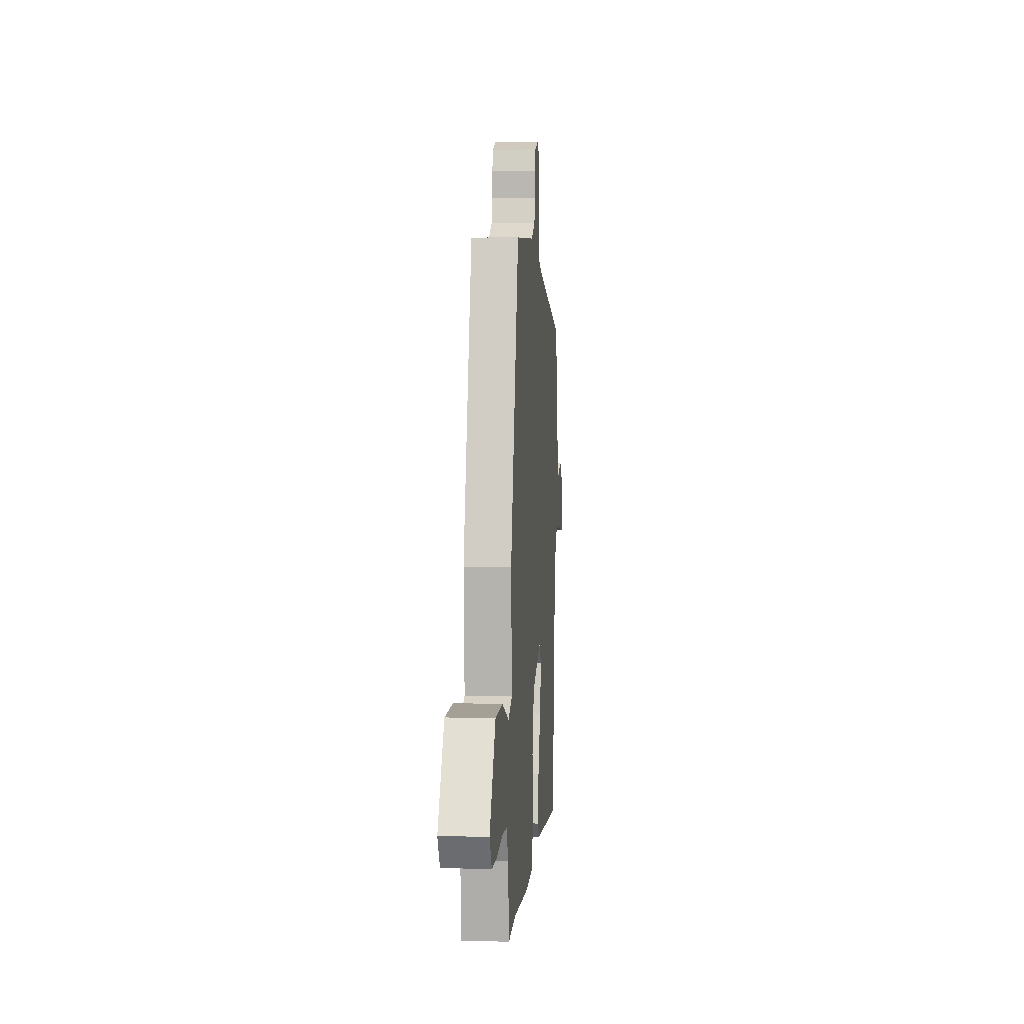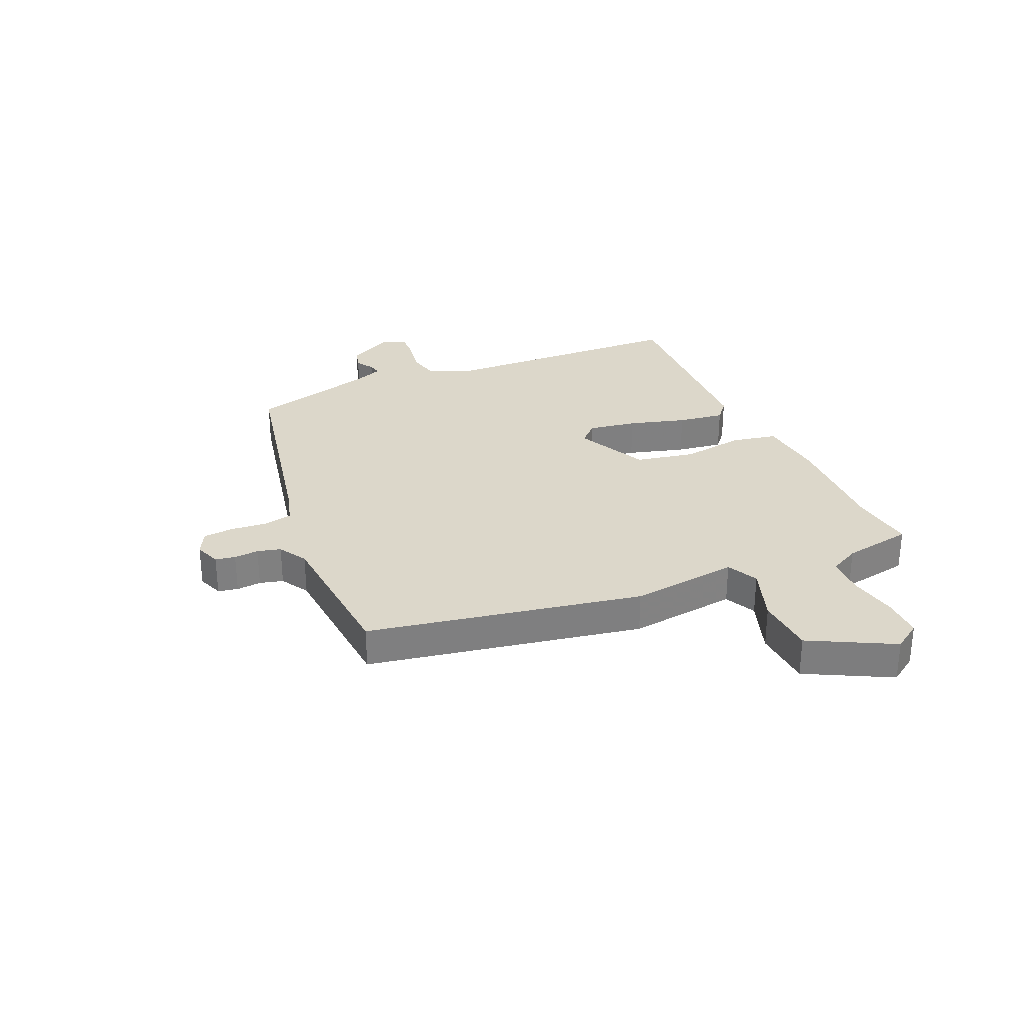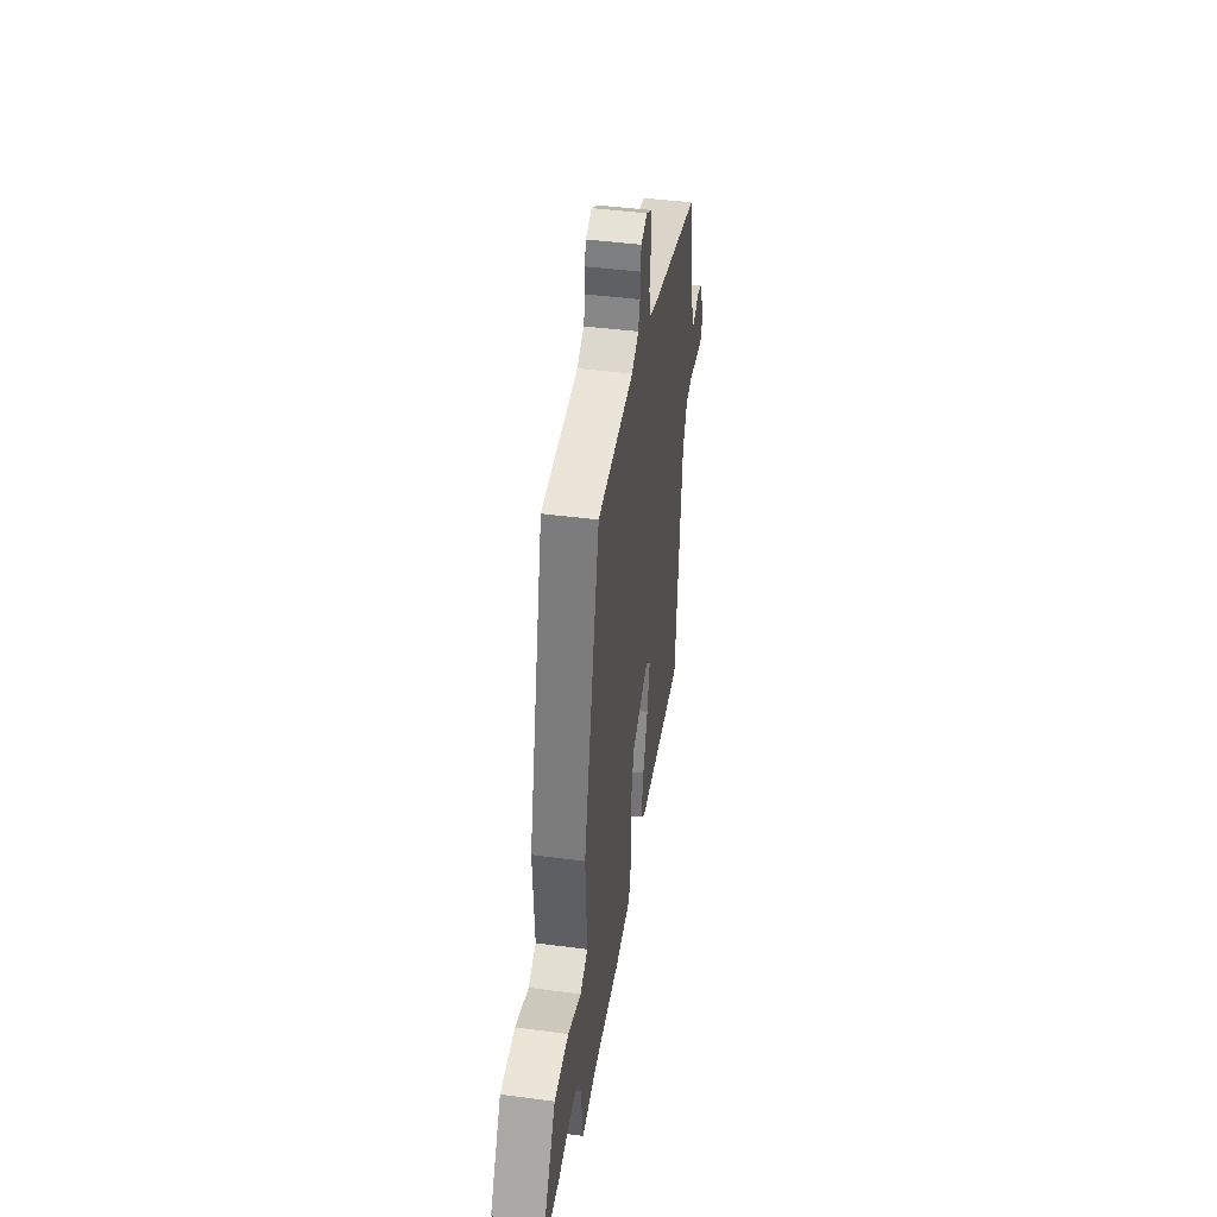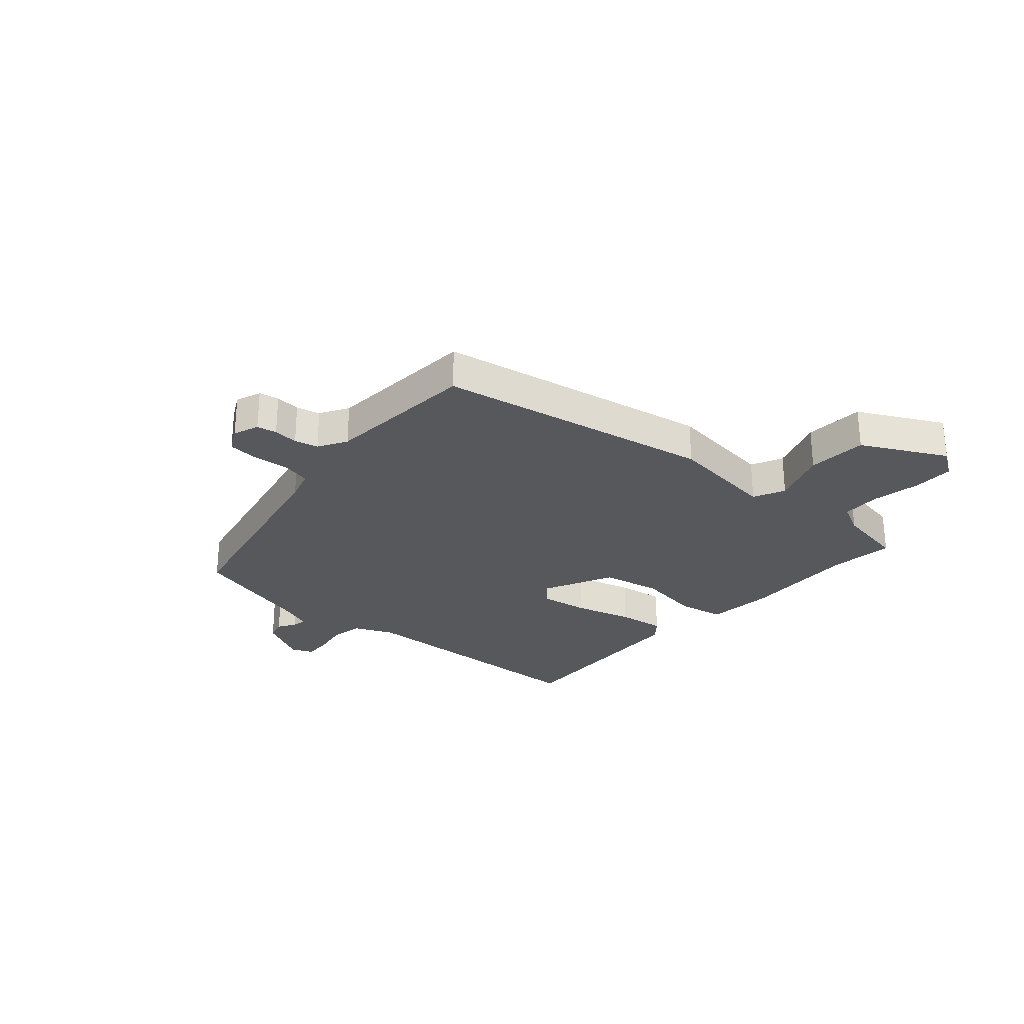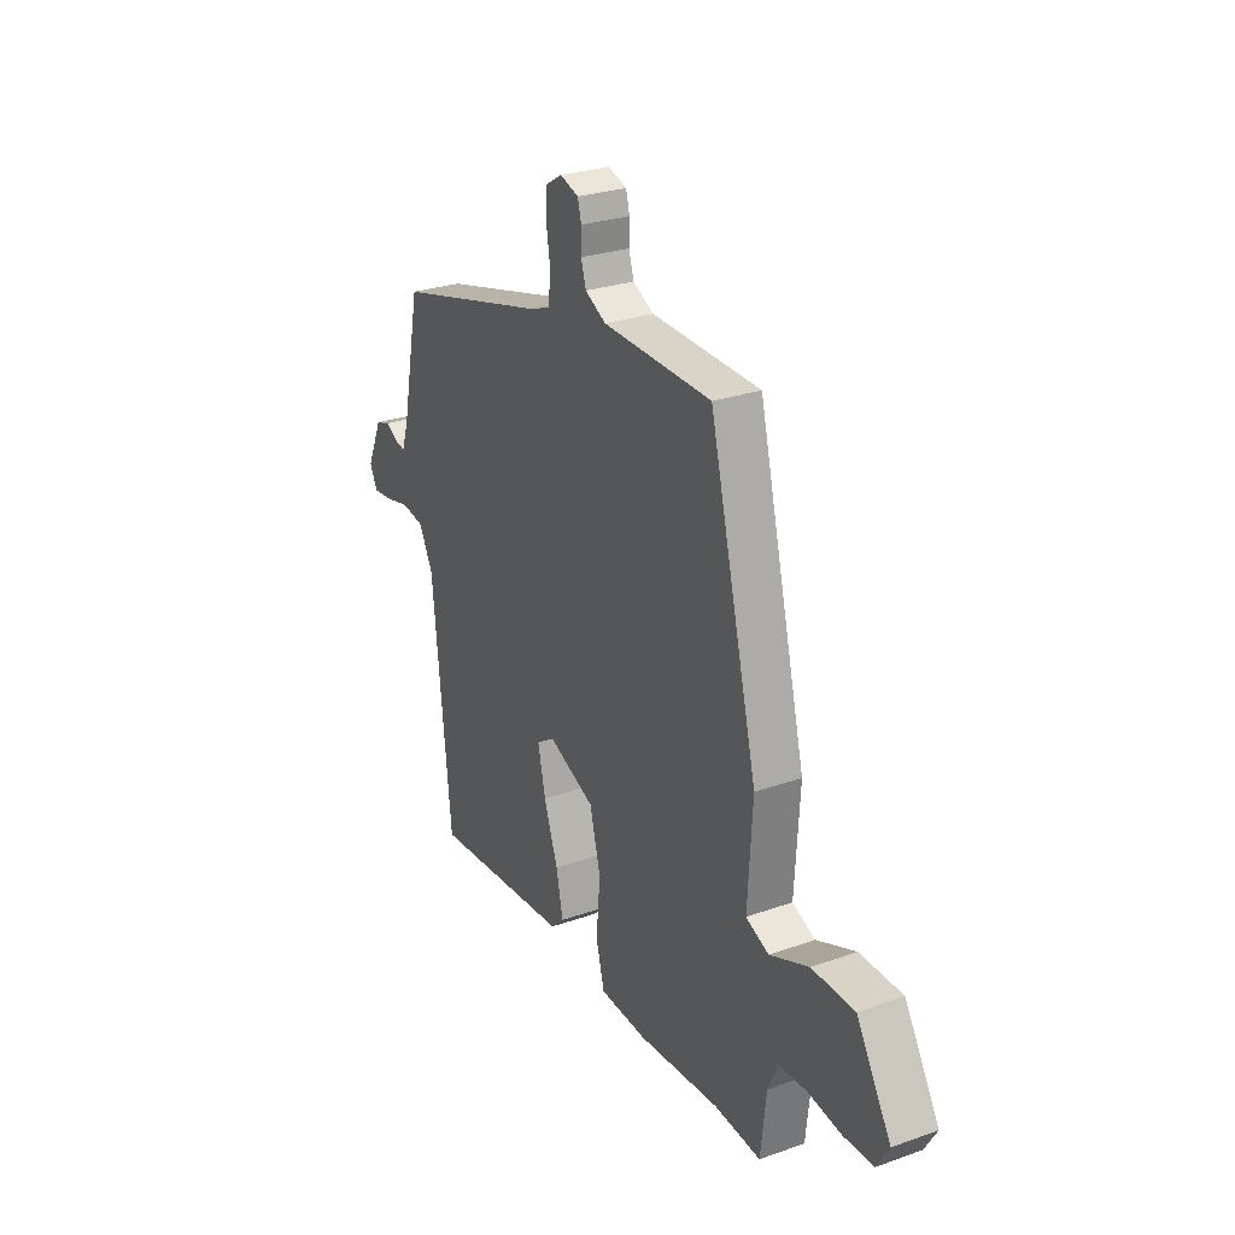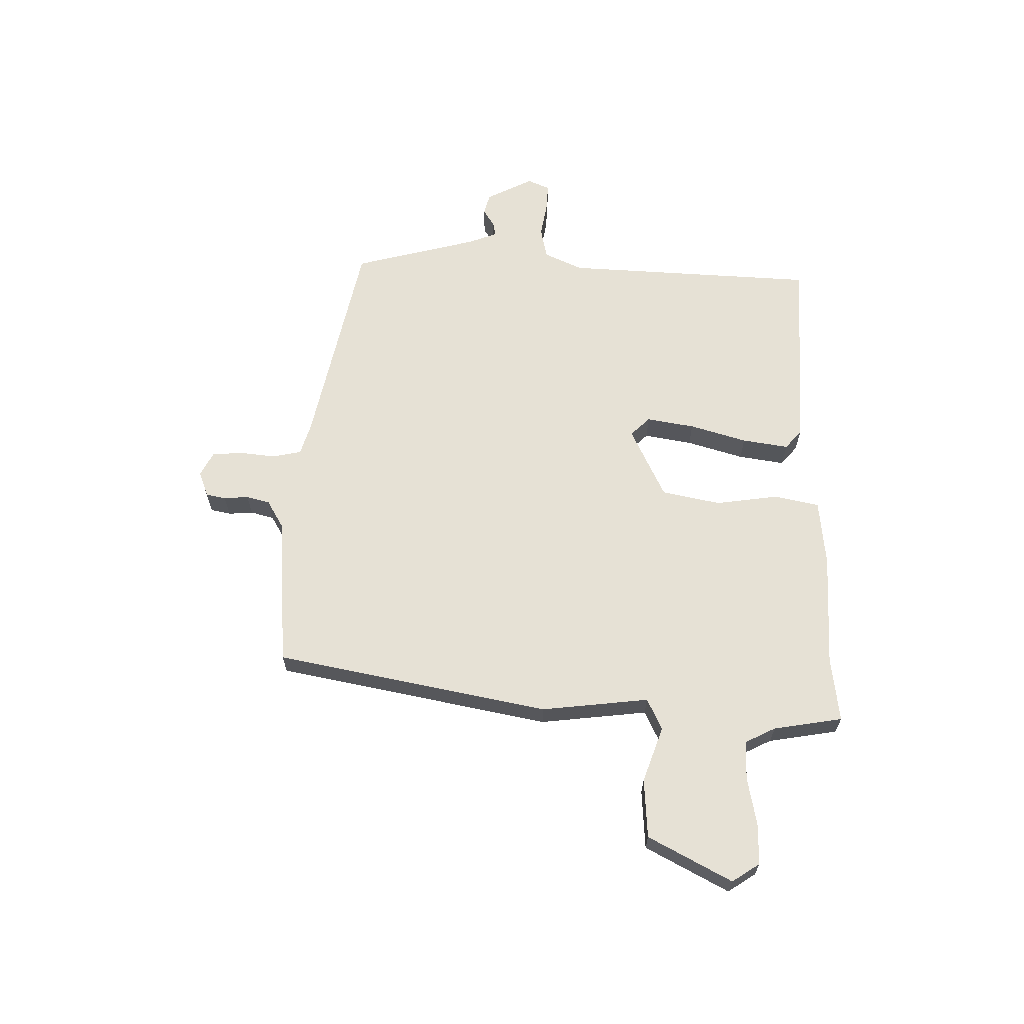
<metadata>
{"format":"obj","ext":"obj","renderer":"f3d","projection":"perspective","resolution":1024,"background":"white","views":[{"elev":5.2,"azim":94.9,"up":"+Z"},{"elev":30.4,"azim":63.0,"up":"+Y"},{"elev":43.9,"azim":98.8,"up":"+Z"},{"elev":-28.0,"azim":45.4,"up":"+Y"},{"elev":27.5,"azim":61.6,"up":"+Z"},{"elev":64.4,"azim":88.0,"up":"+Y"}]}
</metadata>
<code>
v -0.501 0.07 0.379
v -0.122 0.07 0.481
v -0.067 0.07 0.501
v -0.059 0.07 0.553
v -0.069 0.07 0.616
v -0.068 0.07 0.671
v -0.026 0.07 0.696
v 0.02 0.07 0.681
v 0.029 0.07 0.646
v 0.028 0.07 0.602
v 0.041 0.07 0.561
v 0.093 0.07 0.534
v 0.364 0.07 0.528
v 0.484 0.07 0.046
v 0.472 0.07 -0.147
v 0.529 0.07 -0.171
v 0.626 0.07 -0.131
v 0.732 0.07 -0.132
v 0.818 0.07 -0.276
v 0.788 0.07 -0.327
v 0.715 0.07 -0.33
v 0.629 0.07 -0.318
v 0.56 0.07 -0.323
v 0.536 0.07 -0.378
v 0.522 0.07 -0.502
v 0.406 0.07 -0.493
v 0.203 0.07 -0.51
v 0.084 0.07 -0.504
v 0.063 0.07 -0.424
v 0.073 0.07 -0.312
v 0.046 0.07 -0.208
v -0.085 0.07 -0.153
v -0.116 0.07 -0.189
v -0.097 0.07 -0.274
v -0.062 0.07 -0.374
v -0.045 0.07 -0.456
v -0.078 0.07 -0.487
v -0.43 0.07 -0.519
v -0.475 0.07 -0.07
v -0.51 0.07 -0.003
v -0.567 0.07 0.006
v -0.628 0.07 -0.008
v -0.676 0.07 -0.013
v -0.695 0.07 0.025
v -0.657 0.07 0.111
v -0.621 0.07 0.123
v -0.589 0.07 0.105
v -0.564 0.07 0.101
v -0.547 0.07 0.154
v -0.501 0 0.379
v -0.122 0 0.481
v -0.067 0 0.501
v -0.059 0 0.553
v -0.069 0 0.616
v -0.068 0 0.671
v -0.026 0 0.696
v 0.02 0 0.681
v 0.029 0 0.646
v 0.028 0 0.602
v 0.041 0 0.561
v 0.093 0 0.534
v 0.364 0 0.528
v 0.484 0 0.046
v 0.472 0 -0.147
v 0.529 0 -0.171
v 0.626 0 -0.131
v 0.732 0 -0.132
v 0.818 0 -0.276
v 0.788 0 -0.327
v 0.715 0 -0.33
v 0.629 0 -0.318
v 0.56 0 -0.323
v 0.536 0 -0.378
v 0.522 0 -0.502
v 0.406 0 -0.493
v 0.203 0 -0.51
v 0.084 0 -0.504
v 0.063 0 -0.424
v 0.073 0 -0.312
v 0.046 0 -0.208
v -0.085 0 -0.153
v -0.116 0 -0.189
v -0.097 0 -0.274
v -0.062 0 -0.374
v -0.045 0 -0.456
v -0.078 0 -0.487
v -0.43 0 -0.519
v -0.475 0 -0.07
v -0.51 0 -0.003
v -0.567 0 0.006
v -0.628 0 -0.008
v -0.676 0 -0.013
v -0.695 0 0.025
v -0.657 0 0.111
v -0.621 0 0.123
v -0.589 0 0.105
v -0.564 0 0.101
v -0.547 0 0.154
f 44 45 46 47
f 44 47 48
f 41 42 43 44
f 41 44 48
f 40 41 48 49
f 36 37 38 39
f 34 35 36 39
f 33 34 39 40
f 32 33 40 49
f 27 28 29 30
f 26 27 30 31
f 24 25 26 31
f 23 24 31 32
f 19 20 21 22
f 16 17 18 19
f 16 19 22 23
f 12 13 14 15
f 11 12 15
f 7 8 9 10
f 7 10 11
f 4 5 6 7
f 3 4 7 11
f 32 49 1 2
f 15 16 23 32
f 3 11 15 32
f 2 3 32
f 96 95 94 93
f 97 96 93
f 93 92 91 90
f 97 93 90
f 98 97 90 89
f 88 87 86 85
f 88 85 84 83
f 89 88 83 82
f 98 89 82 81
f 79 78 77 76
f 80 79 76 75
f 80 75 74 73
f 81 80 73 72
f 71 70 69 68
f 68 67 66 65
f 72 71 68 65
f 64 63 62 61
f 64 61 60
f 59 58 57 56
f 60 59 56
f 56 55 54 53
f 60 56 53 52
f 51 50 98 81
f 81 72 65 64
f 81 64 60 52
f 81 52 51
f 1 50 51 2
f 2 51 52 3
f 3 52 53 4
f 4 53 54 5
f 5 54 55 6
f 6 55 56 7
f 7 56 57 8
f 8 57 58 9
f 9 58 59 10
f 10 59 60 11
f 11 60 61 12
f 12 61 62 13
f 13 62 63 14
f 14 63 64 15
f 15 64 65 16
f 16 65 66 17
f 17 66 67 18
f 18 67 68 19
f 19 68 69 20
f 20 69 70 21
f 21 70 71 22
f 22 71 72 23
f 23 72 73 24
f 24 73 74 25
f 25 74 75 26
f 26 75 76 27
f 27 76 77 28
f 28 77 78 29
f 29 78 79 30
f 30 79 80 31
f 31 80 81 32
f 32 81 82 33
f 33 82 83 34
f 34 83 84 35
f 35 84 85 36
f 36 85 86 37
f 37 86 87 38
f 38 87 88 39
f 39 88 89 40
f 40 89 90 41
f 41 90 91 42
f 42 91 92 43
f 43 92 93 44
f 44 93 94 45
f 45 94 95 46
f 46 95 96 47
f 47 96 97 48
f 48 97 98 49
f 49 98 50 1

</code>
